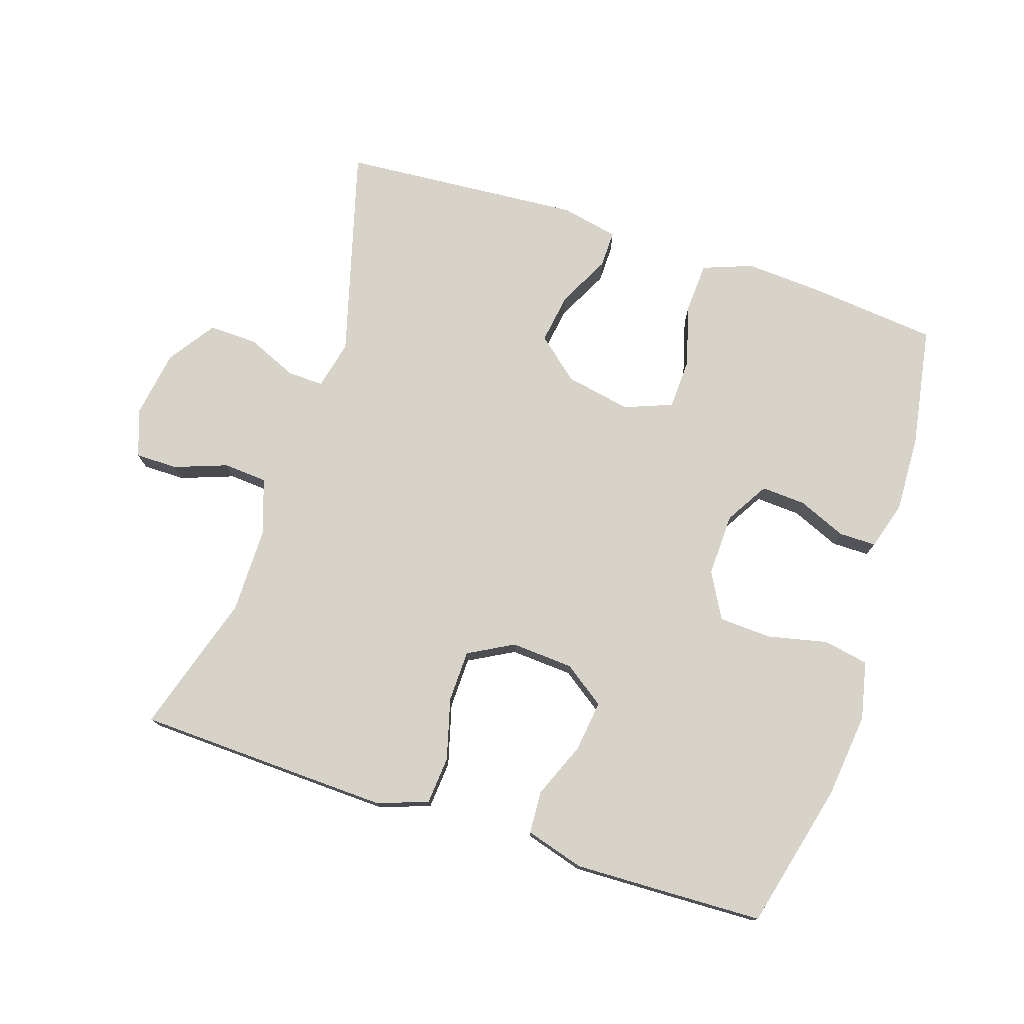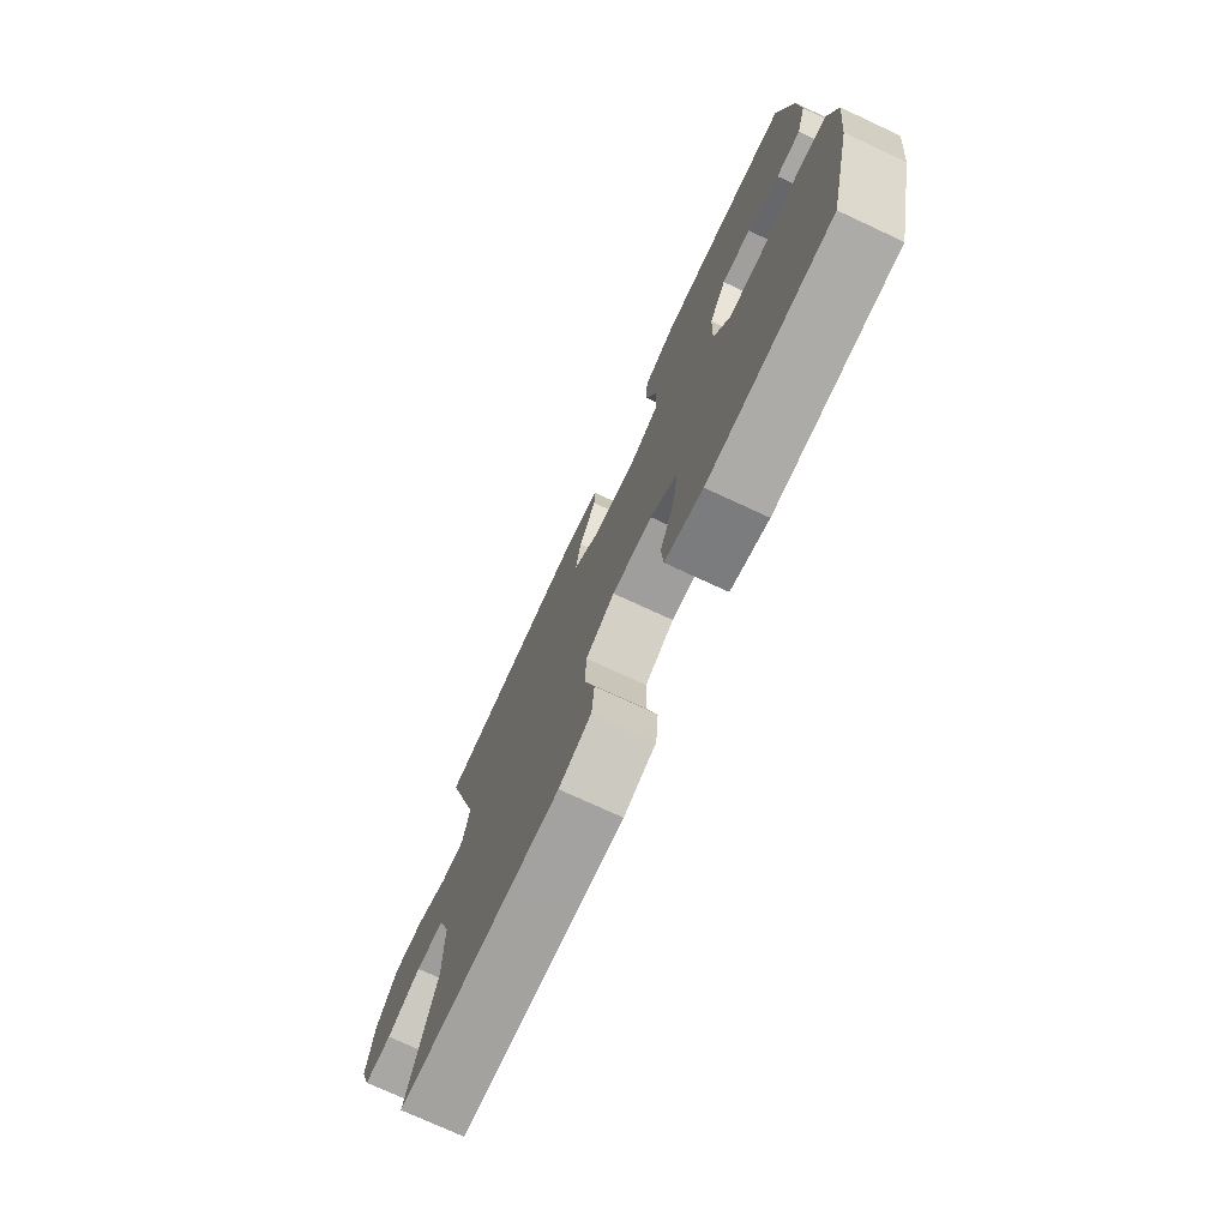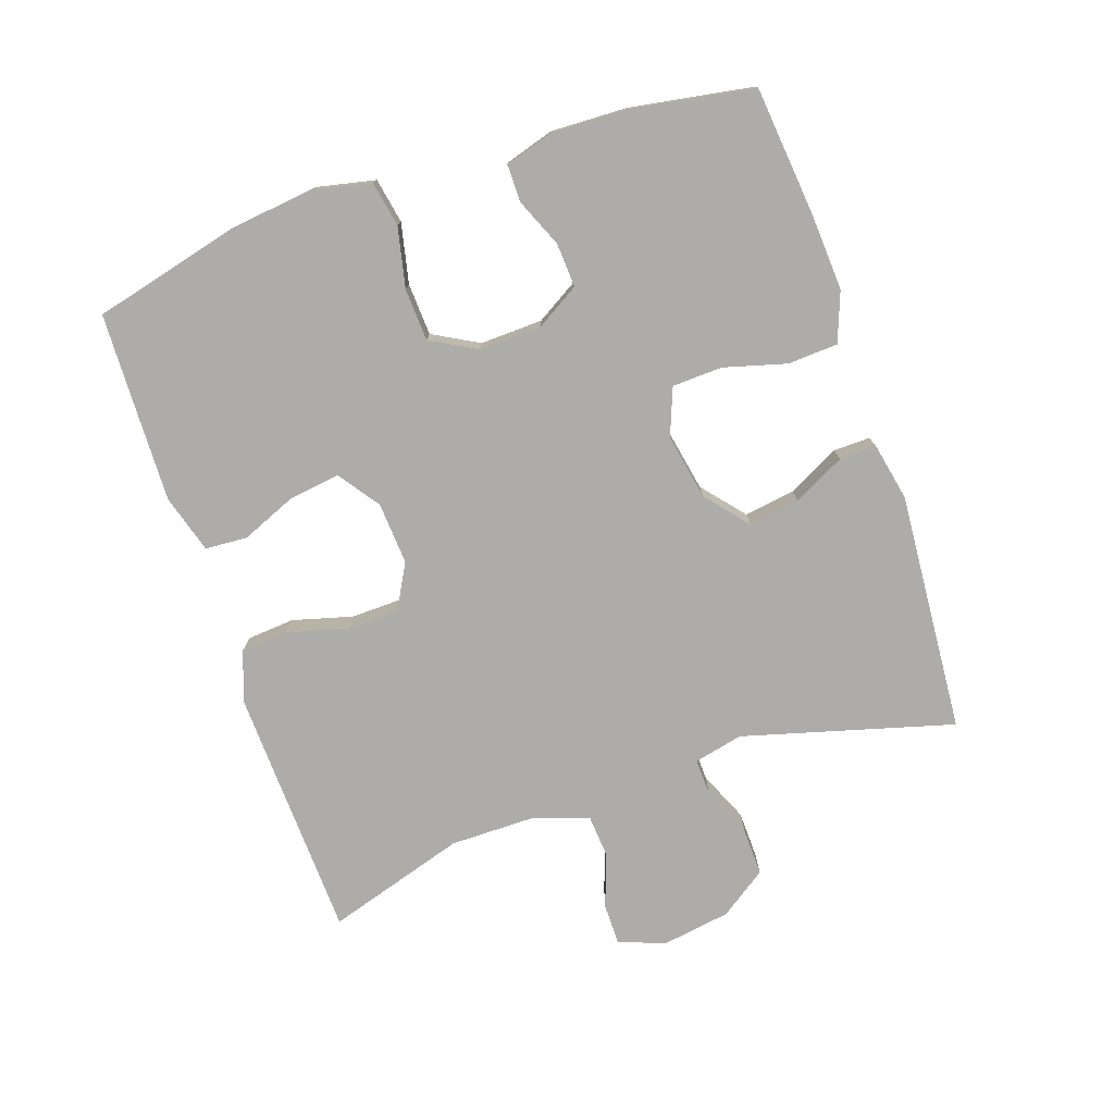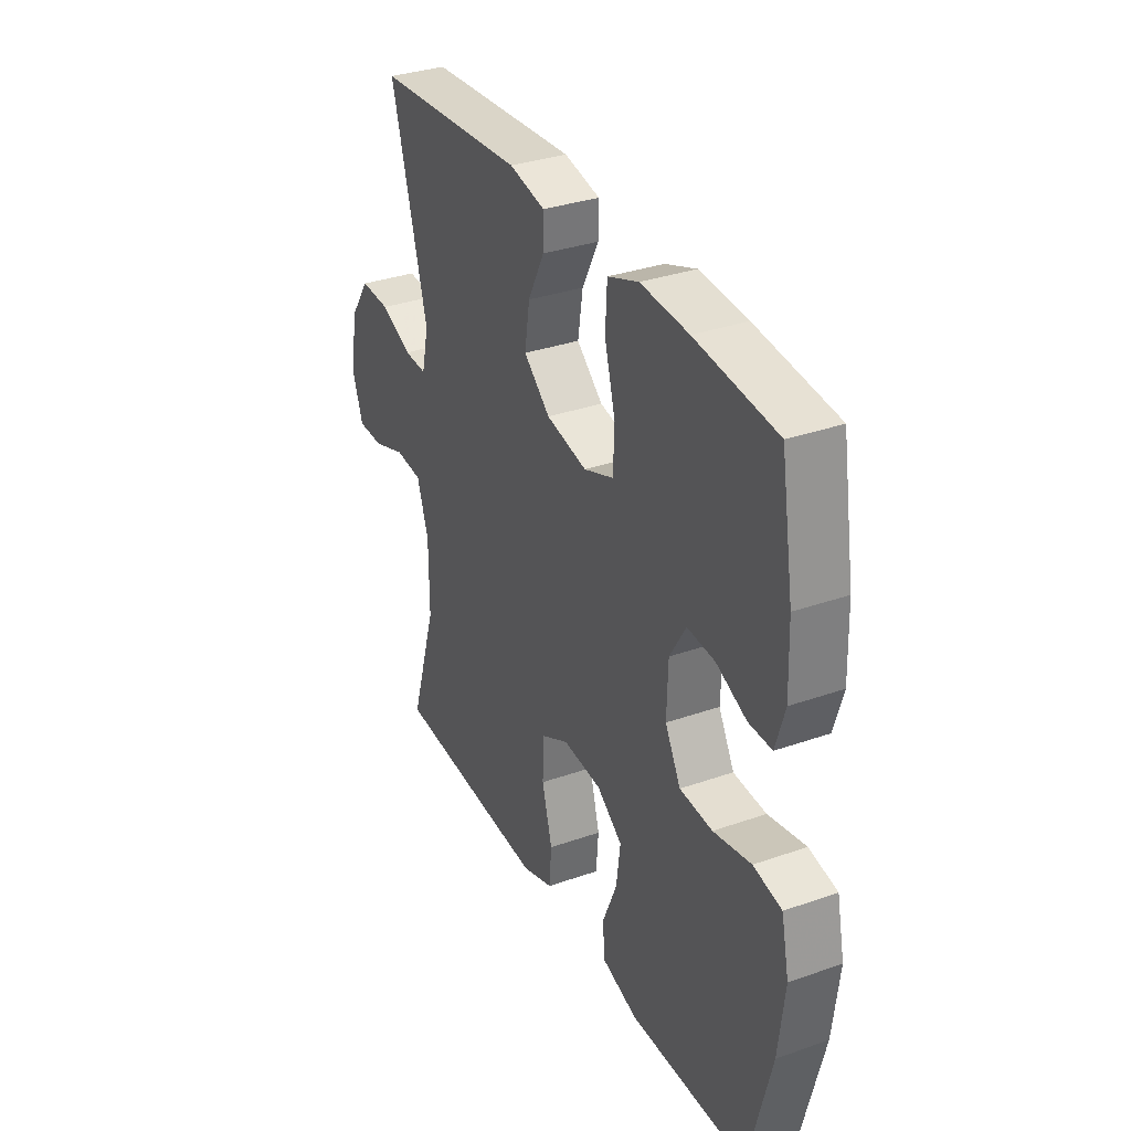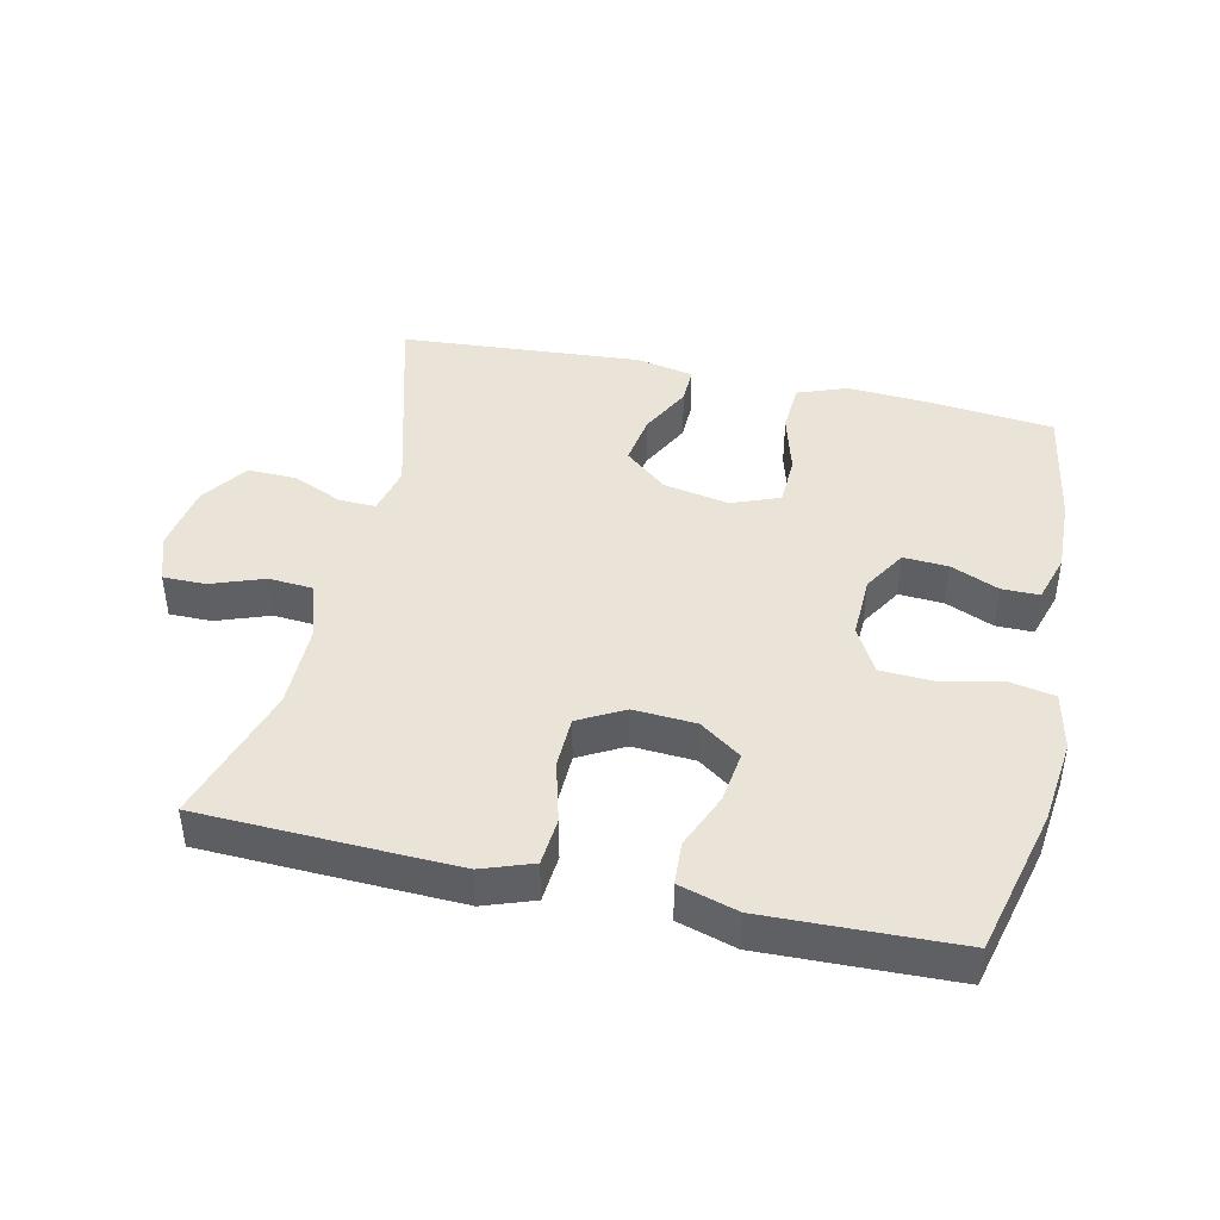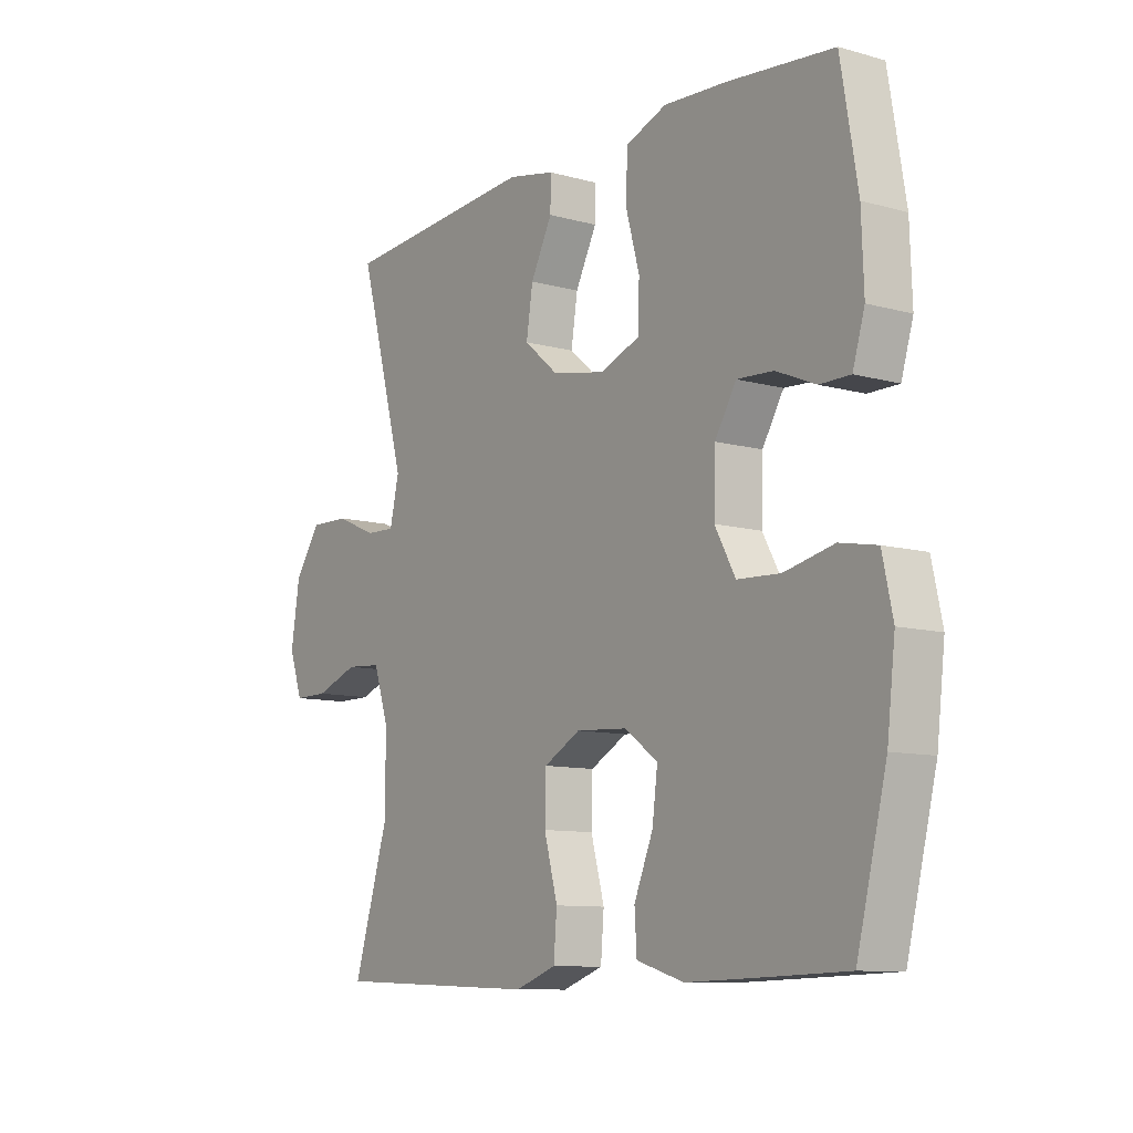
<metadata>
{"format":"obj","ext":"obj","renderer":"f3d","projection":"perspective","resolution":1024,"background":"white","views":[{"elev":76.1,"azim":-162.0,"up":"+Y"},{"elev":-74.6,"azim":-114.9,"up":"+Z"},{"elev":-76.6,"azim":-71.2,"up":"+Y"},{"elev":33.5,"azim":-115.6,"up":"+Z"},{"elev":43.2,"azim":-167.4,"up":"+Y"},{"elev":-10.0,"azim":-125.3,"up":"+Z"}]}
</metadata>
<code>
v 0.5 0.07 -0.5
v 0.232 0.07 -0.51
v 0.117 0.07 -0.514
v 0.041 0.07 -0.487
v 0.035 0.07 -0.415
v 0.06 0.07 -0.323
v 0.058 0.07 -0.245
v -0.01 0.07 -0.208
v -0.104 0.07 -0.214
v -0.166 0.07 -0.258
v -0.156 0.07 -0.335
v -0.121 0.07 -0.419
v -0.125 0.07 -0.483
v -0.213 0.07 -0.509
v -0.348 0.07 -0.505
v -0.5 0.07 -0.5
v -0.555 0.07 -0.279
v -0.57 0.07 -0.151
v -0.551 0.07 -0.063
v -0.483 0.07 -0.05
v -0.392 0.07 -0.07
v -0.313 0.07 -0.066
v -0.275 0.07 0.003
v -0.278 0.07 0.098
v -0.317 0.07 0.163
v -0.384 0.07 0.159
v -0.457 0.07 0.128
v -0.513 0.07 0.128
v -0.535 0.07 0.201
v -0.531 0.07 0.316
v -0.5 0.07 0.5
v -0.305 0.07 0.52
v -0.189 0.07 0.527
v -0.114 0.07 0.499
v -0.11 0.07 0.423
v -0.136 0.07 0.329
v -0.133 0.07 0.253
v -0.061 0.07 0.225
v 0.038 0.07 0.244
v 0.102 0.07 0.298
v 0.09 0.07 0.375
v 0.05 0.07 0.453
v 0.049 0.07 0.509
v 0.136 0.07 0.527
v 0.5 0.07 0.5
v 0.412 0.07 0.182
v 0.429 0.07 0.108
v 0.484 0.07 0.11
v 0.56 0.07 0.143
v 0.633 0.07 0.145
v 0.682 0.07 0.074
v 0.698 0.07 -0.028
v 0.673 0.07 -0.1
v 0.609 0.07 -0.1
v 0.529 0.07 -0.071
v 0.463 0.07 -0.076
v 0.435 0.07 -0.16
v 0.435 0.07 -0.289
v 0.5 0 -0.5
v 0.232 0 -0.51
v 0.117 0 -0.514
v 0.041 0 -0.487
v 0.035 0 -0.415
v 0.06 0 -0.323
v 0.058 0 -0.245
v -0.01 0 -0.208
v -0.104 0 -0.214
v -0.166 0 -0.258
v -0.156 0 -0.335
v -0.121 0 -0.419
v -0.125 0 -0.483
v -0.213 0 -0.509
v -0.348 0 -0.505
v -0.5 0 -0.5
v -0.555 0 -0.279
v -0.57 0 -0.151
v -0.551 0 -0.063
v -0.483 0 -0.05
v -0.392 0 -0.07
v -0.313 0 -0.066
v -0.275 0 0.003
v -0.278 0 0.098
v -0.317 0 0.163
v -0.384 0 0.159
v -0.457 0 0.128
v -0.513 0 0.128
v -0.535 0 0.201
v -0.531 0 0.316
v -0.5 0 0.5
v -0.305 0 0.52
v -0.189 0 0.527
v -0.114 0 0.499
v -0.11 0 0.423
v -0.136 0 0.329
v -0.133 0 0.253
v -0.061 0 0.225
v 0.038 0 0.244
v 0.102 0 0.298
v 0.09 0 0.375
v 0.05 0 0.453
v 0.049 0 0.509
v 0.136 0 0.527
v 0.5 0 0.5
v 0.412 0 0.182
v 0.429 0 0.108
v 0.484 0 0.11
v 0.56 0 0.143
v 0.633 0 0.145
v 0.682 0 0.074
v 0.698 0 -0.028
v 0.673 0 -0.1
v 0.609 0 -0.1
v 0.529 0 -0.071
v 0.463 0 -0.076
v 0.435 0 -0.16
v 0.435 0 -0.289
f 52 53 54 55
f 52 55 56
f 51 52 56
f 48 49 50 51
f 47 48 51 56
f 46 47 56 57
f 44 45 46
f 41 42 43 44
f 40 41 44 46
f 39 40 46 57
f 33 34 35 36
f 33 36 37
f 32 33 37
f 31 32 37
f 30 31 37
f 29 30 37 38
f 26 27 28 29
f 25 26 29 38
f 18 19 20 21
f 18 21 22
f 17 18 22
f 16 17 22
f 15 16 22 23
f 11 12 13 14
f 10 11 14 15
f 3 4 5 6
f 3 6 7
f 58 1 2 3
f 58 3 7
f 57 58 7 8
f 39 57 8 9
f 24 25 38 39
f 23 24 39 9
f 10 15 23
f 9 10 23
f 113 112 111 110
f 114 113 110
f 114 110 109
f 109 108 107 106
f 114 109 106 105
f 115 114 105 104
f 104 103 102
f 102 101 100 99
f 104 102 99 98
f 115 104 98 97
f 94 93 92 91
f 95 94 91
f 95 91 90
f 95 90 89
f 95 89 88
f 96 95 88 87
f 87 86 85 84
f 96 87 84 83
f 79 78 77 76
f 80 79 76
f 80 76 75
f 80 75 74
f 81 80 74 73
f 72 71 70 69
f 73 72 69 68
f 64 63 62 61
f 65 64 61
f 61 60 59 116
f 65 61 116
f 66 65 116 115
f 67 66 115 97
f 97 96 83 82
f 67 97 82 81
f 81 73 68
f 81 68 67
f 1 59 60 2
f 2 60 61 3
f 3 61 62 4
f 4 62 63 5
f 5 63 64 6
f 6 64 65 7
f 7 65 66 8
f 8 66 67 9
f 9 67 68 10
f 10 68 69 11
f 11 69 70 12
f 12 70 71 13
f 13 71 72 14
f 14 72 73 15
f 15 73 74 16
f 16 74 75 17
f 17 75 76 18
f 18 76 77 19
f 19 77 78 20
f 20 78 79 21
f 21 79 80 22
f 22 80 81 23
f 23 81 82 24
f 24 82 83 25
f 25 83 84 26
f 26 84 85 27
f 27 85 86 28
f 28 86 87 29
f 29 87 88 30
f 30 88 89 31
f 31 89 90 32
f 32 90 91 33
f 33 91 92 34
f 34 92 93 35
f 35 93 94 36
f 36 94 95 37
f 37 95 96 38
f 38 96 97 39
f 39 97 98 40
f 40 98 99 41
f 41 99 100 42
f 42 100 101 43
f 43 101 102 44
f 44 102 103 45
f 45 103 104 46
f 46 104 105 47
f 47 105 106 48
f 48 106 107 49
f 49 107 108 50
f 50 108 109 51
f 51 109 110 52
f 52 110 111 53
f 53 111 112 54
f 54 112 113 55
f 55 113 114 56
f 56 114 115 57
f 57 115 116 58
f 58 116 59 1

</code>
